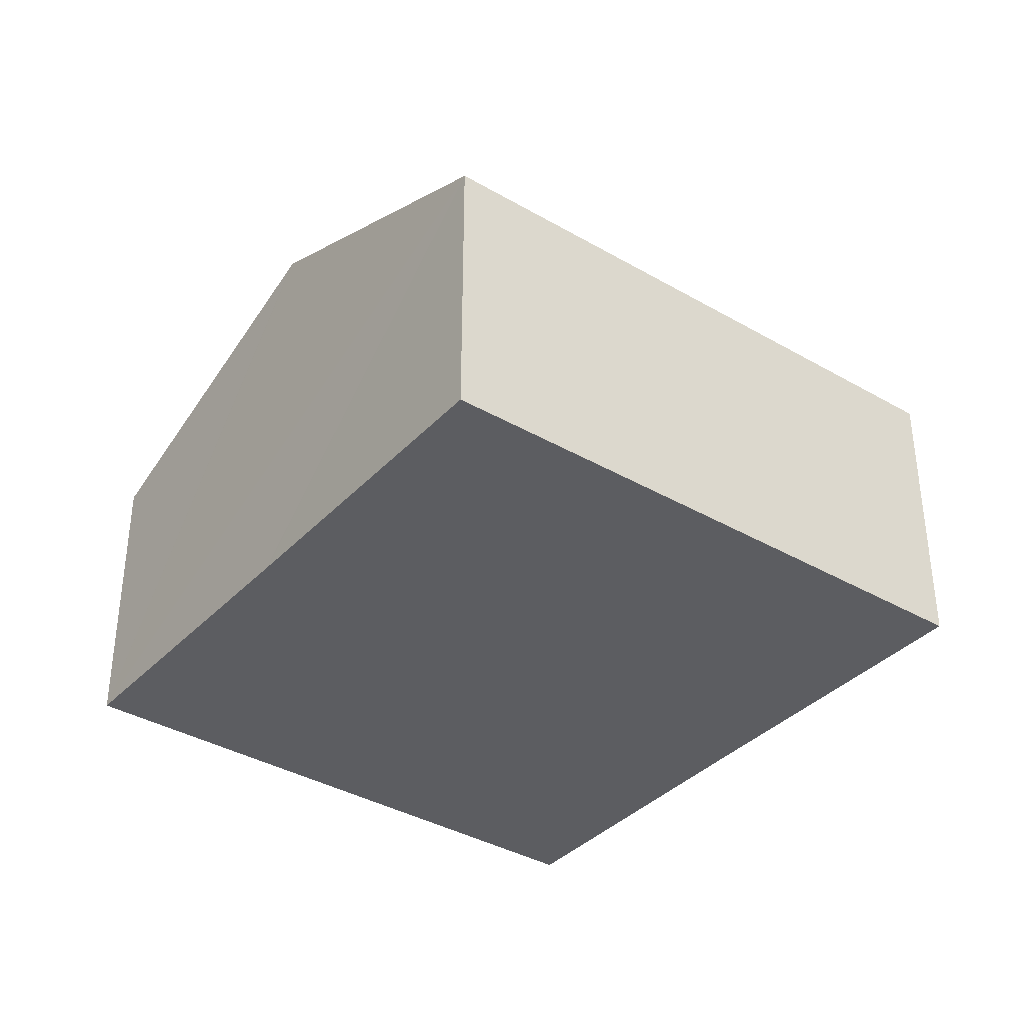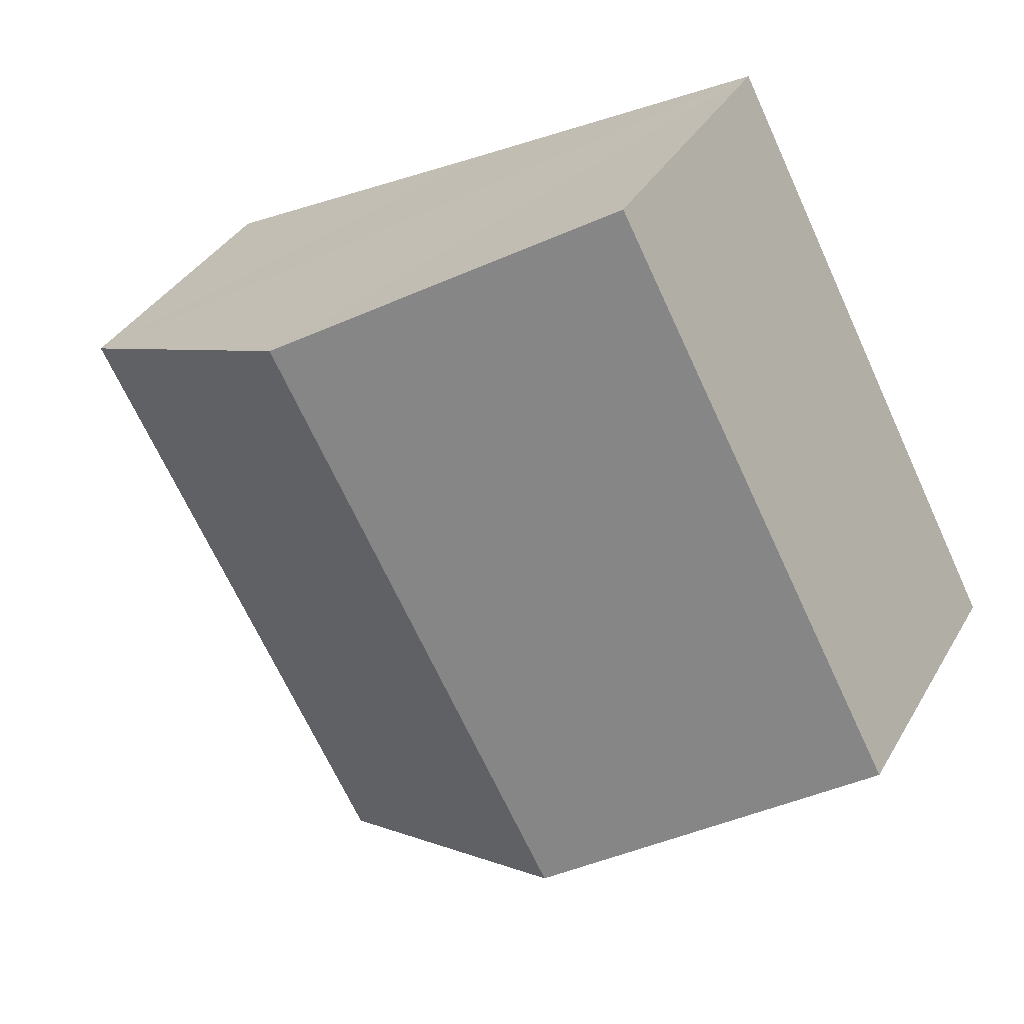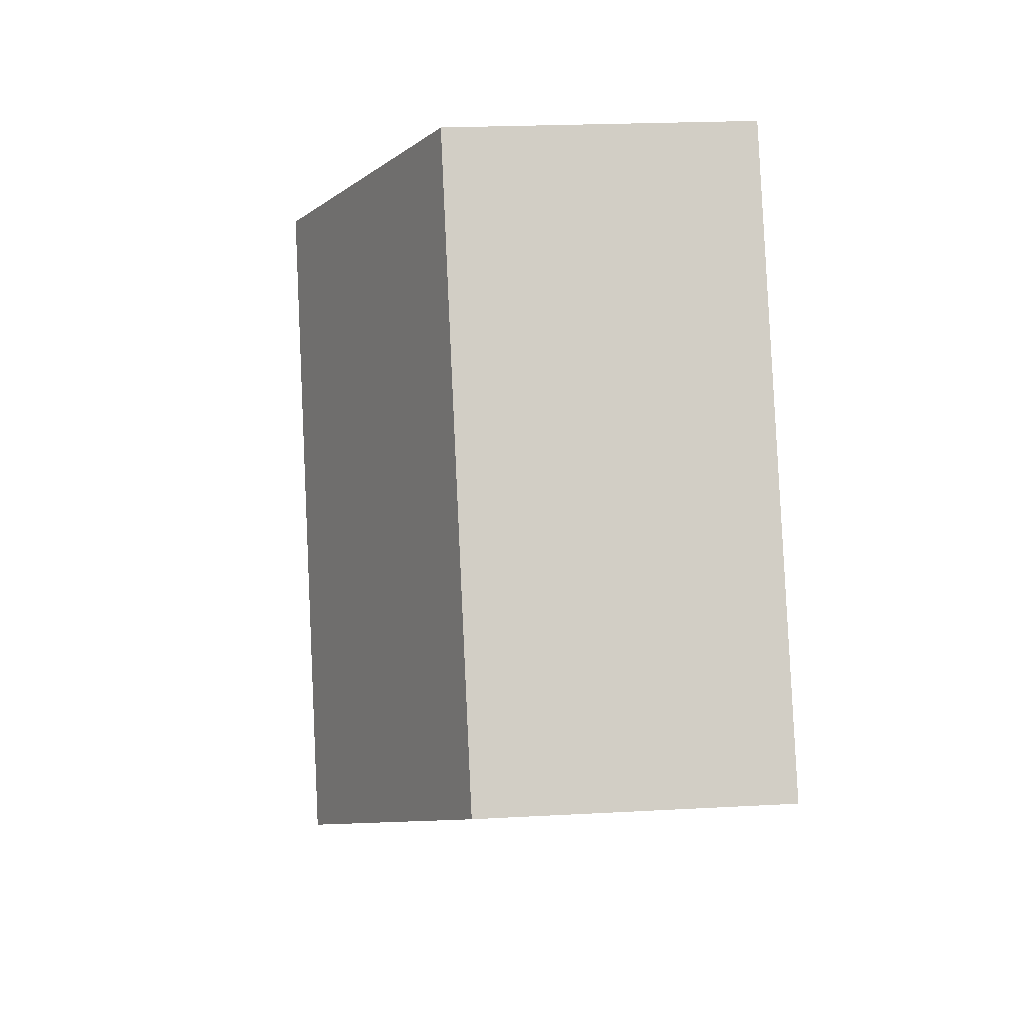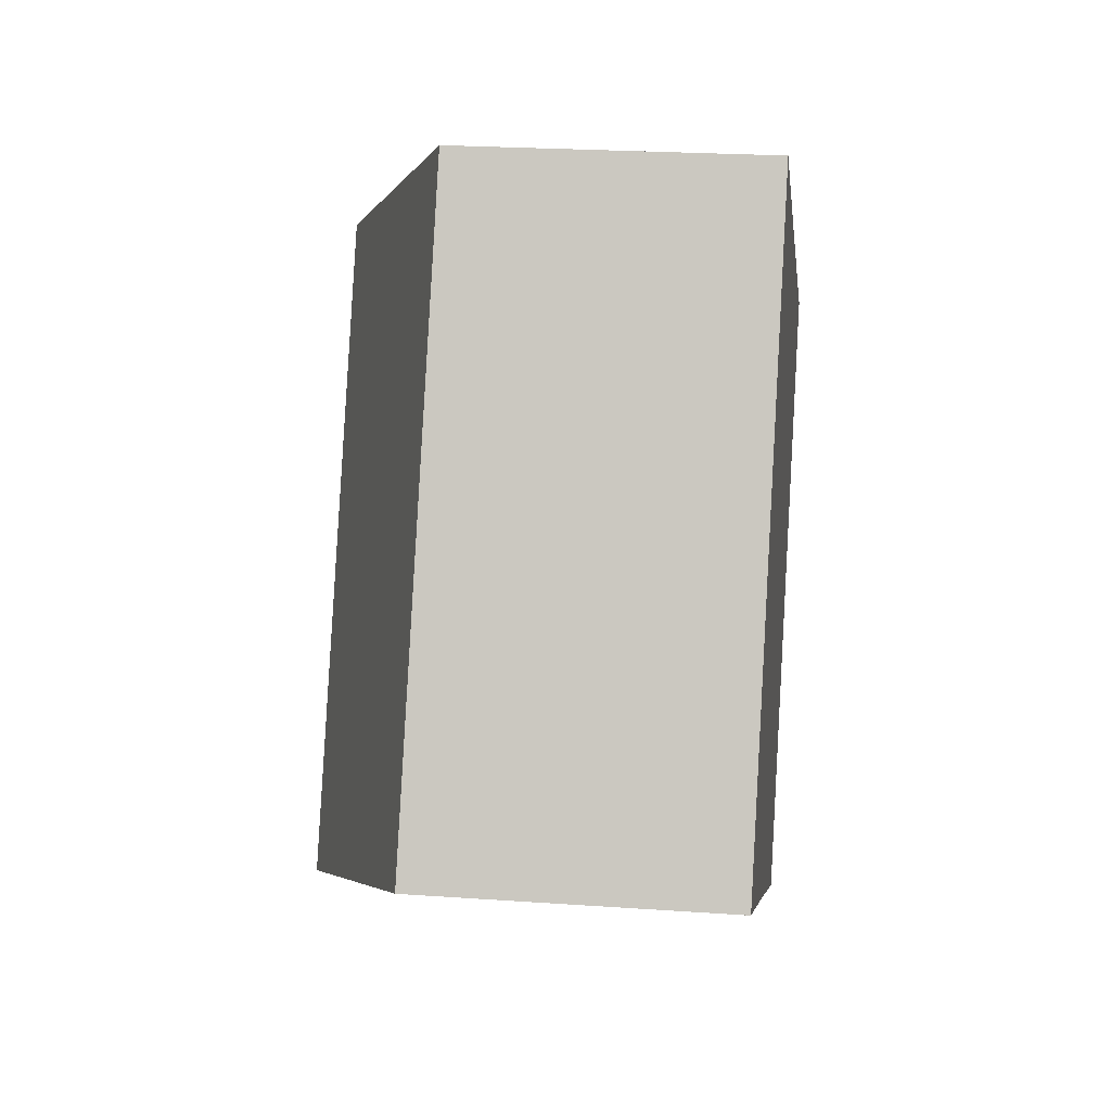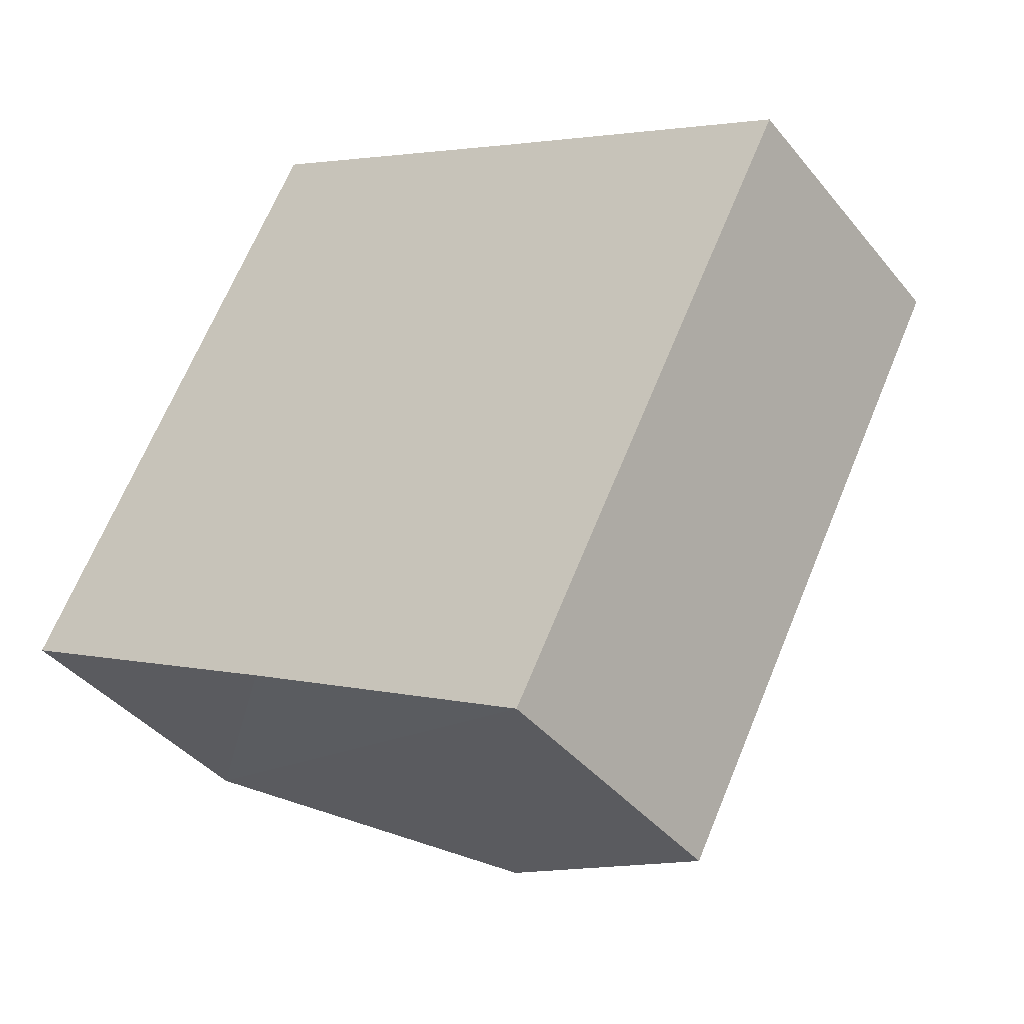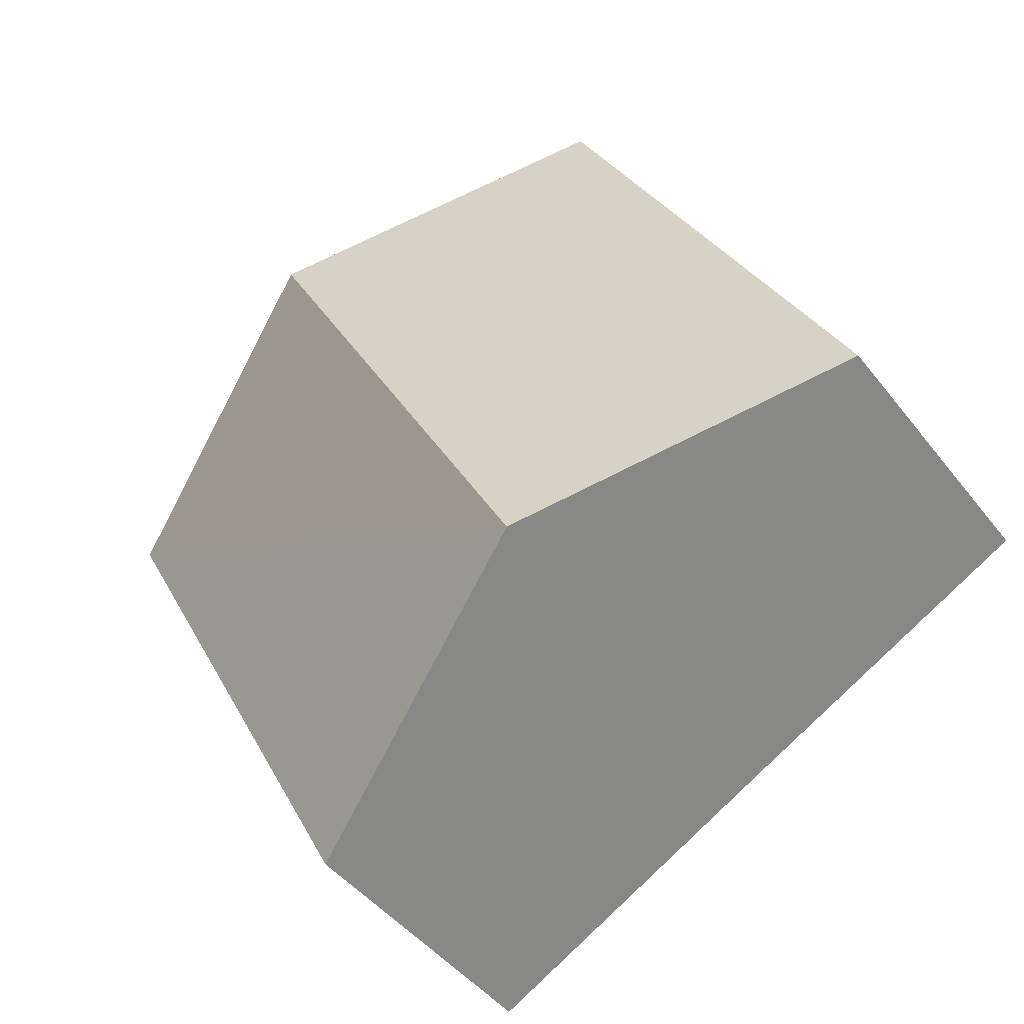
<metadata>
{"format":"obj","ext":"obj","renderer":"f3d","projection":"perspective","resolution":1024,"background":"white","views":[{"elev":-37.0,"azim":80.7,"up":"+Y"},{"elev":36.4,"azim":-153.4,"up":"+Z"},{"elev":20.8,"azim":-95.8,"up":"+Z"},{"elev":23.1,"azim":-83.2,"up":"+Z"},{"elev":-40.0,"azim":34.9,"up":"+Z"},{"elev":-45.2,"azim":-144.9,"up":"+Z"}]}
</metadata>
<code>
v  2.671 3.811 -1.403
v  5.245 3.799 3.572
v  5.264 3.807 3.562
v  2.611 2.628 4.98
v  0 2.628 1.609e-16
v  7.918 2.63 2.158
v  5.33 2.621 -2.826
v  5.33 1.73e-16 -2.826
v  2.671 8.591e-17 -1.403
v  0 0 0
v  2.611 -3.049e-16 4.98
v  5.245 -2.187e-16 3.572
v  5.264 -2.181e-16 3.562
v  7.918 -1.321e-16 2.158
g defaultobject
f 1 2 3
f 2 1 4
f 4 1 5
f 6 1 3
f 1 6 7
f 8 1 7
f 1 8 5
f 5 8 9
f 5 9 10
f 10 4 5
f 4 10 11
f 11 2 4
f 2 11 3
f 3 11 6
f 6 11 12
f 6 12 13
f 6 13 14
f 14 7 6
f 7 14 8
f 9 11 10
f 11 9 8
f 11 8 12
f 12 8 14
f 12 14 13

</code>
